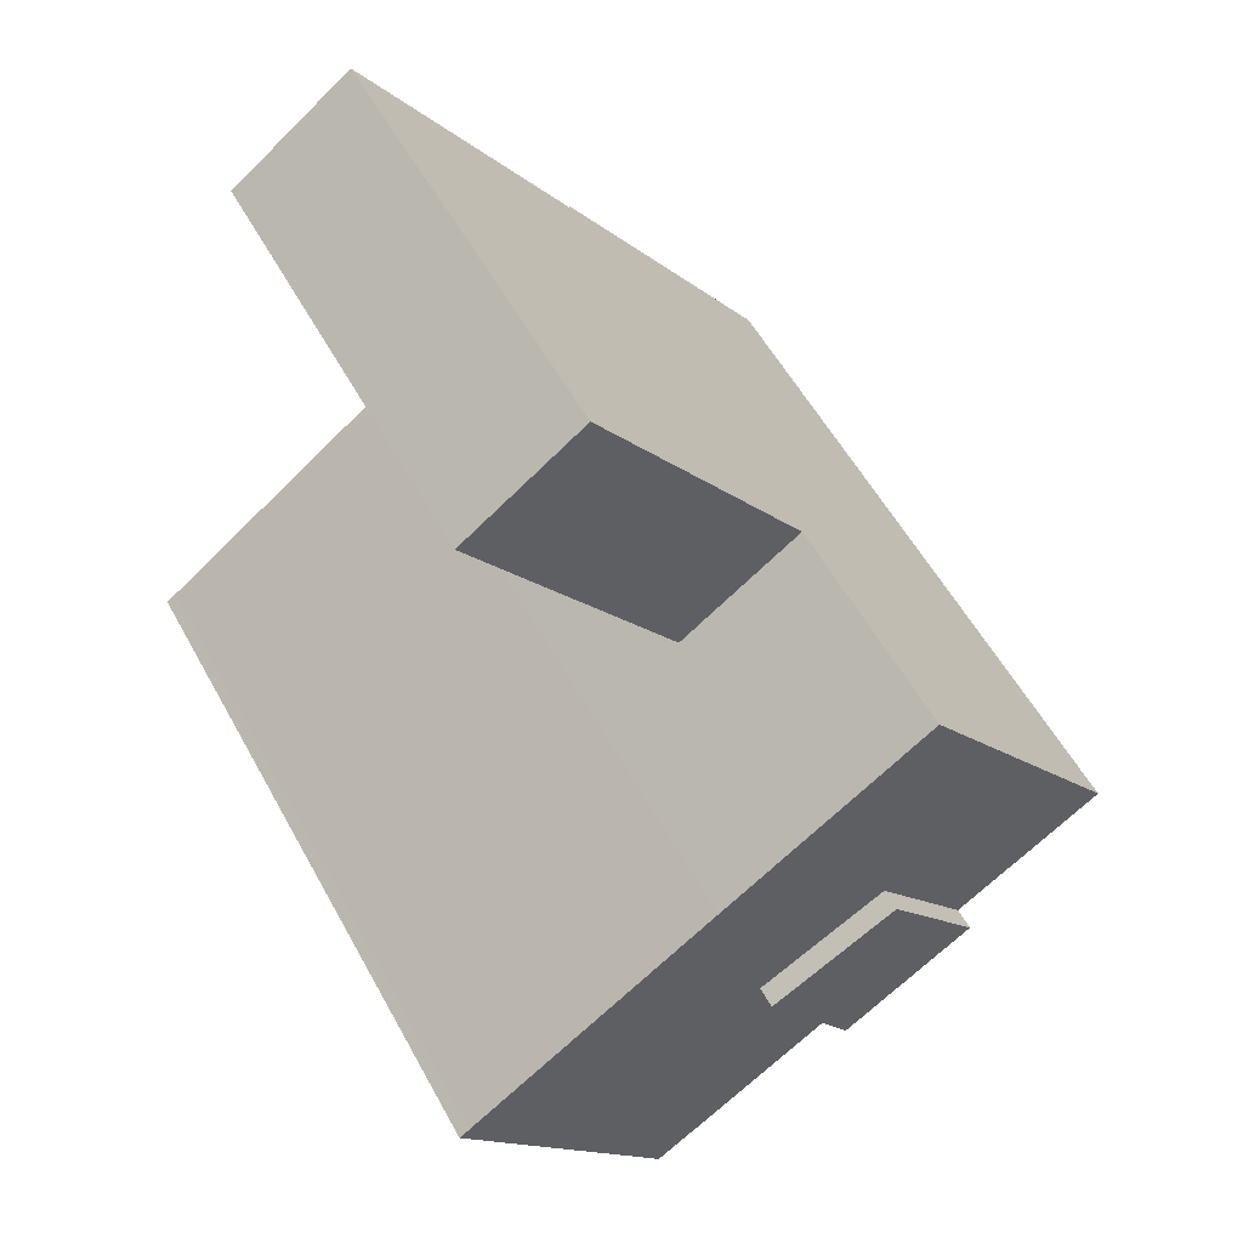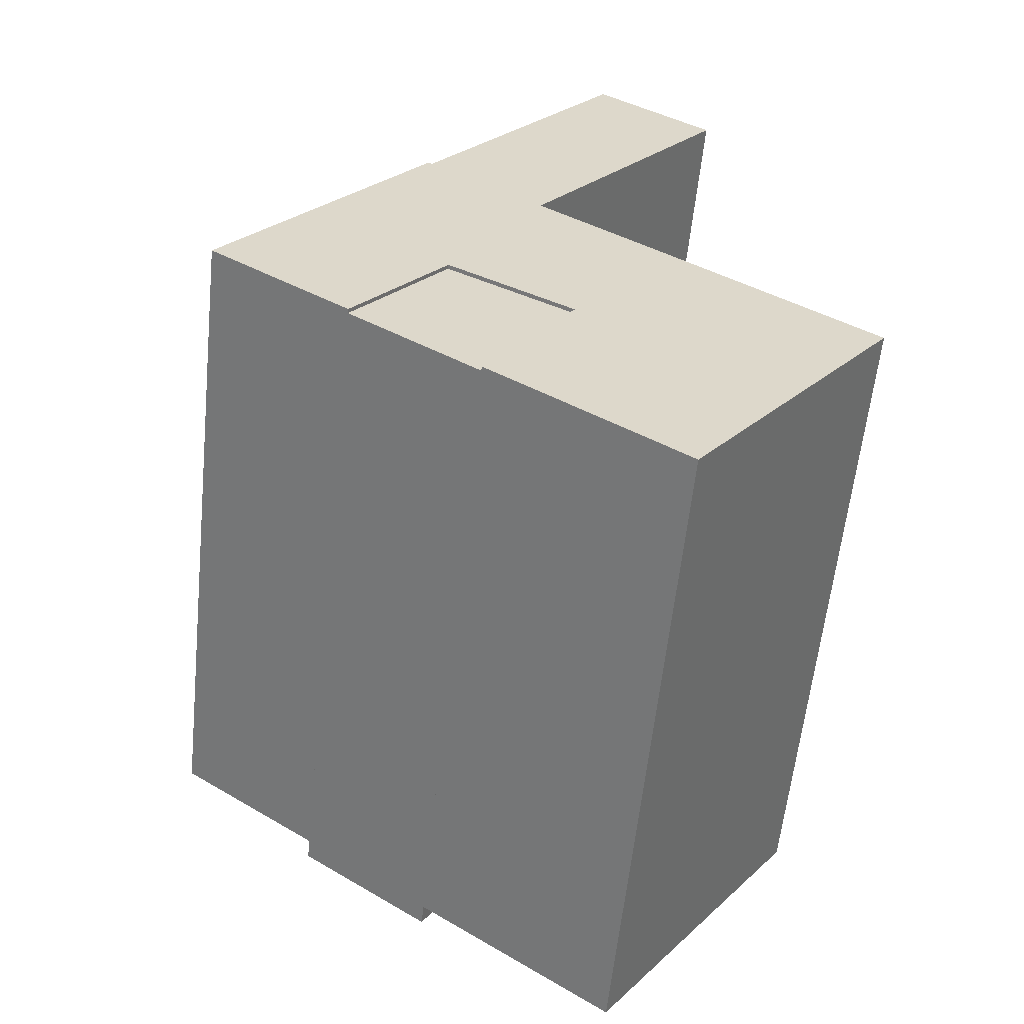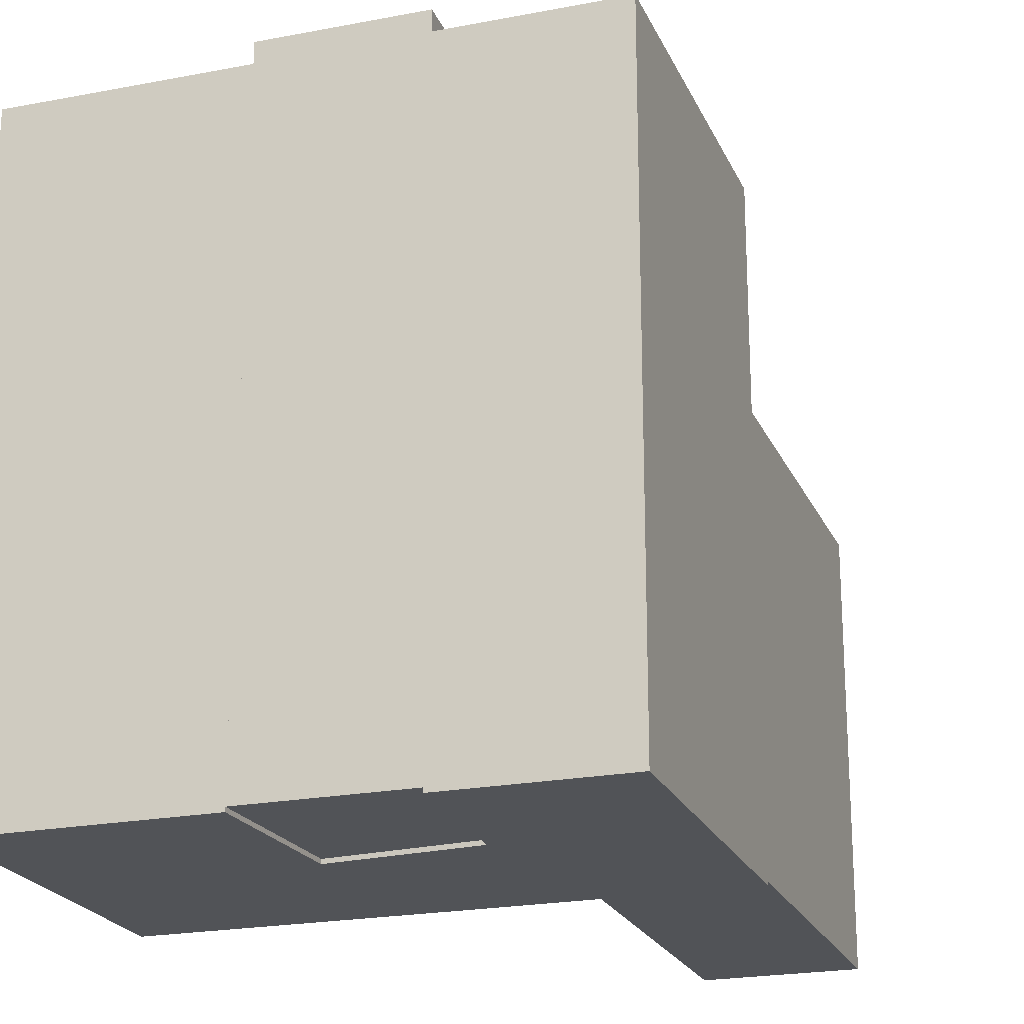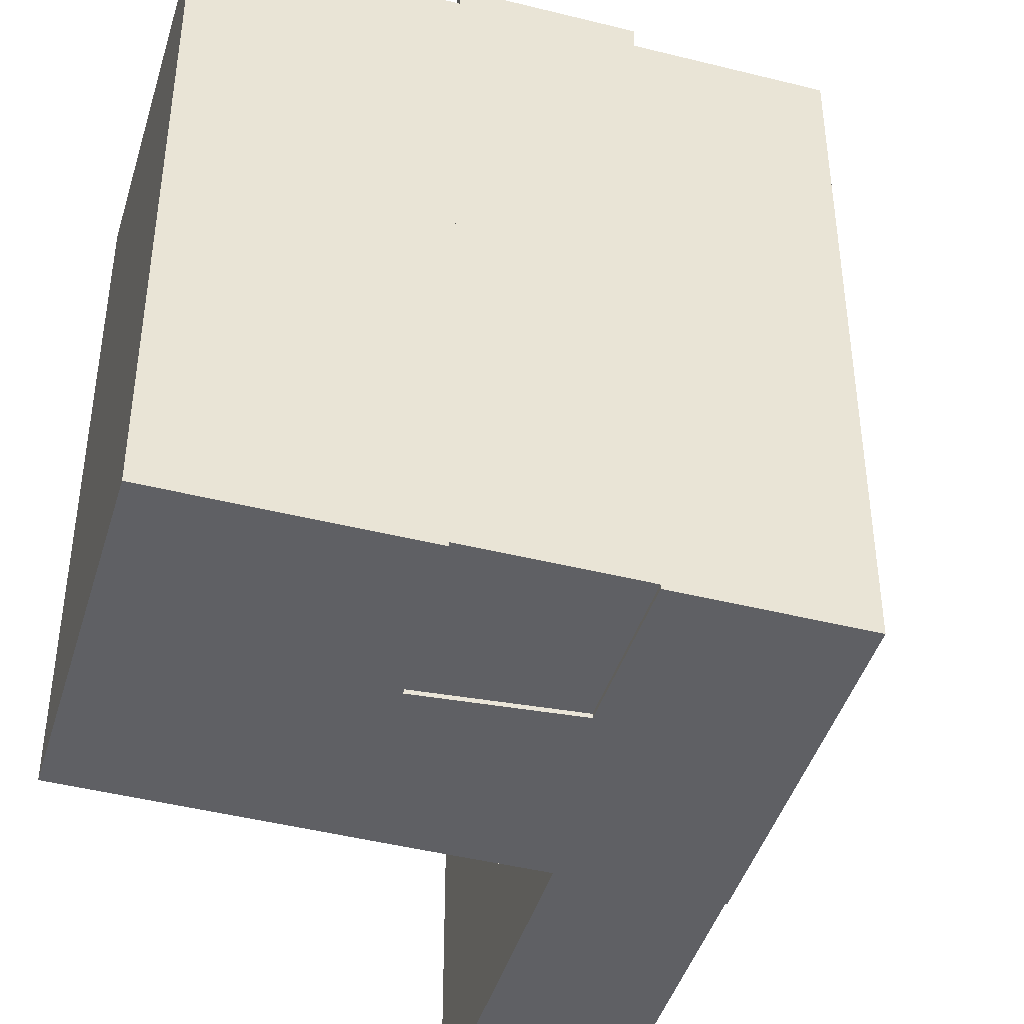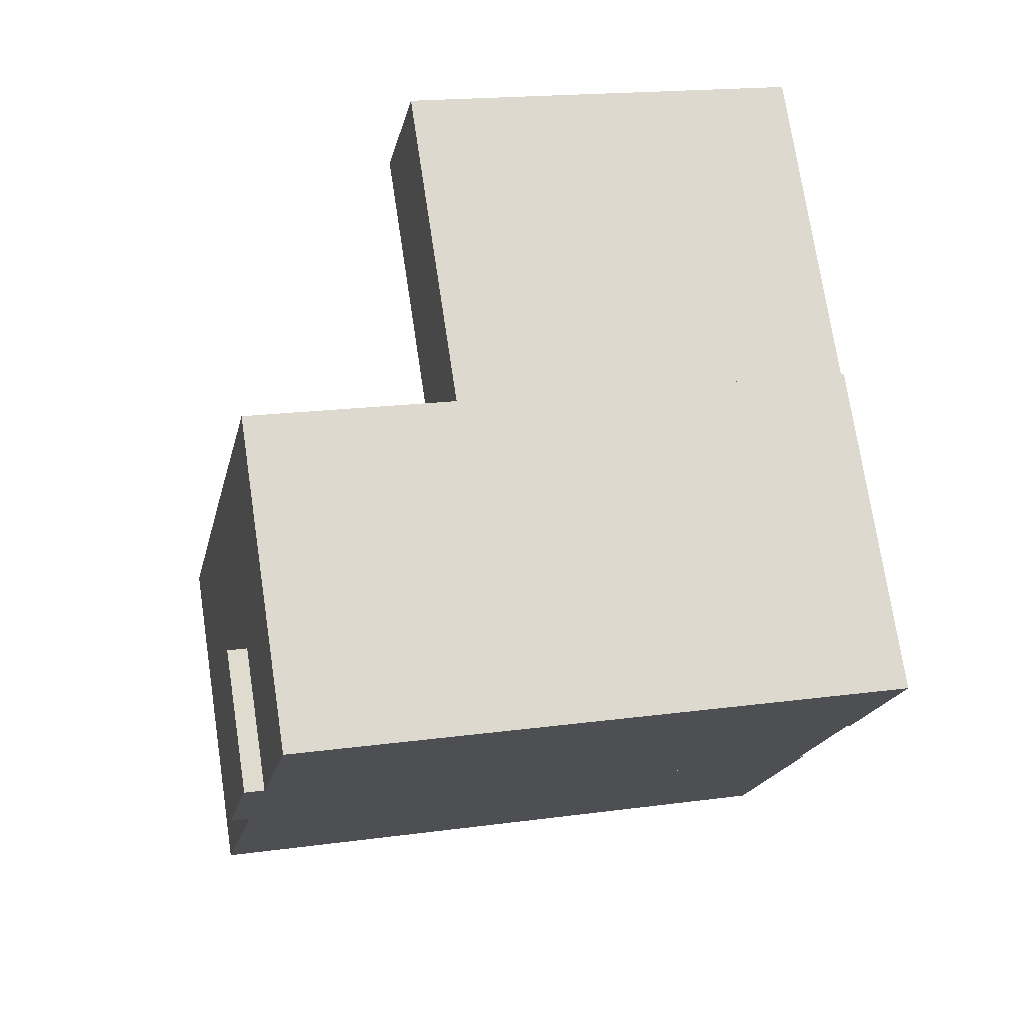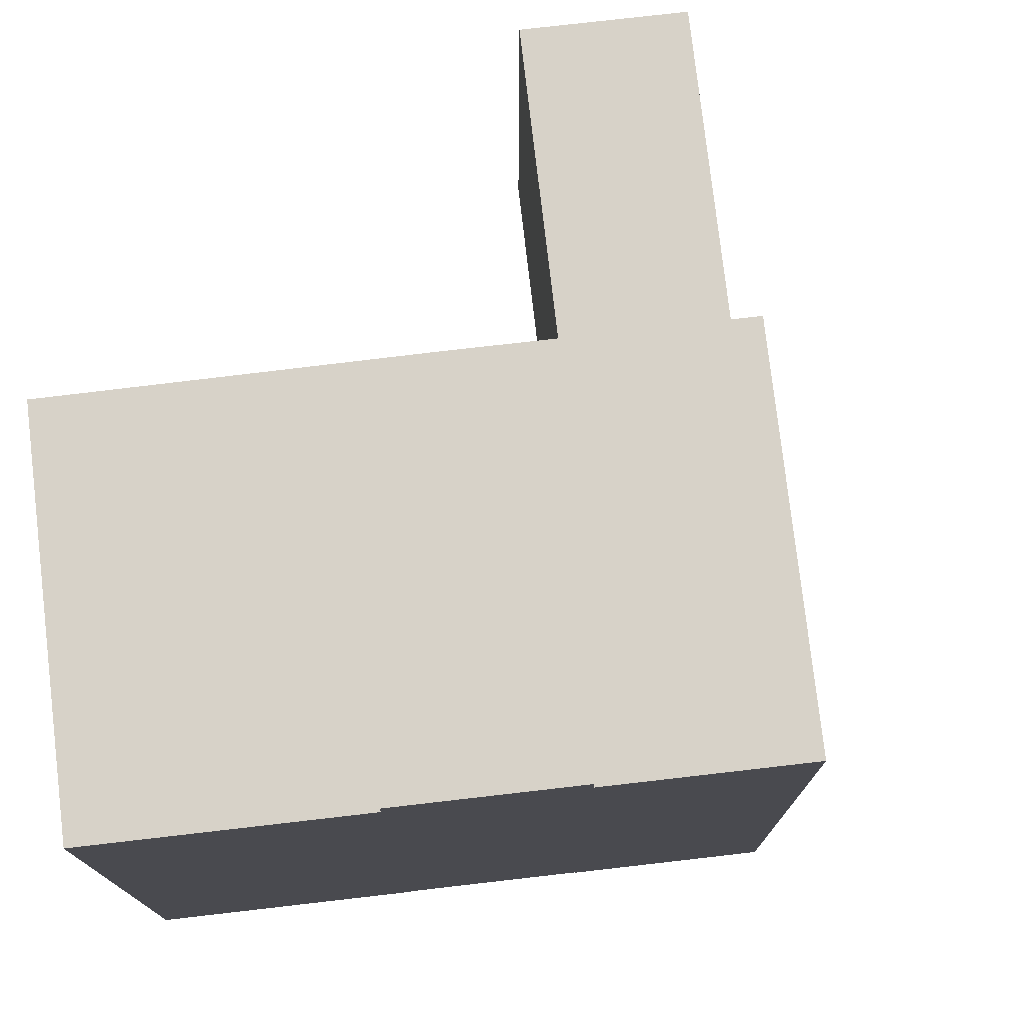
<metadata>
{"format":"obj","ext":"obj","renderer":"f3d","projection":"perspective","resolution":1024,"background":"white","views":[{"elev":56.2,"azim":151.5,"up":"+Z"},{"elev":-59.2,"azim":-5.9,"up":"+Z"},{"elev":-21.7,"azim":-125.0,"up":"+Y"},{"elev":-44.0,"azim":-160.3,"up":"+Y"},{"elev":18.5,"azim":-104.6,"up":"+Z"},{"elev":77.3,"azim":-150.5,"up":"+Y"}]}
</metadata>
<code>
v  16.25 -1.361e-15 22.22
v  15.28 -6.689e-16 10.92
v  21.01 -1.149e-15 18.76
v  13.88 -1.162e-15 18.98
v  12.92 -4.712e-16 7.695
v  8.16 -6.831e-16 11.16
v  9.295 0.04 0.7422
v  10.72 0.04 -7.813
v  14.27 0.04 -2.262
v  5.609 0.04 -4.086
v  26.02 -0.13 -1.93
v  18.31 -0.13 -13.34
v  26.41 -0.13 -2.223
v  22.4 -0.13 0.7375
v  16.26 -0.13 5.263
v  14.27 -0.13 -2.262
v  8.16 -0.13 11.16
v  17.99 -0.13 -13.1
v  9.295 -0.13 0.7422
v  0 -0.13 -7.96e-18
v  5.609 -0.13 -4.086
v  14.28 -0.13 -10.4
v  10.72 -0.13 -7.813
v  21.01 16.82 18.76
v  13.88 16.82 18.98
v  16.25 16.82 22.22
v  15.28 16.82 10.92
v  8.161 16.82 11.16
v  12.92 16.82 7.695
v  9.296 26.47 0.7413
v  10.73 26.47 -7.814
v  5.609 26.47 -4.087
v  14.28 26.47 -2.263
v  16.27 25.64 5.263
v  0.0005495 25.64 -0.0008157
v  8.161 25.64 11.16
v  9.296 25.64 0.7414
v  22.4 25.64 0.7367
v  14.28 25.64 -2.263
v  26.02 25.64 -1.931
v  10.73 25.64 -7.814
v  26.42 25.64 -2.224
v  14.28 25.64 -10.4
v  17.99 25.64 -13.1
v  18.31 25.64 -13.34
v  5.609 25.64 -4.087
g defaultobject
f 1 2 3
f 2 1 4
f 2 4 5
f 5 4 6
f 7 8 9
f 8 7 10
f 11 12 13
f 12 11 14
f 12 14 15
f 12 15 16
f 16 15 17
f 12 16 18
f 16 17 19
f 19 17 20
f 19 20 21
f 16 22 18
f 22 16 23
f 24 25 26
f 25 24 27
f 25 27 28
f 28 27 29
f 30 31 32
f 31 30 33
f 34 35 36
f 35 34 37
f 37 34 38
f 37 38 39
f 39 38 40
f 39 40 41
f 41 40 42
f 41 42 43
f 43 42 44
f 44 42 45
f 46 35 37
f 3 27 24
f 27 3 29
f 29 3 5
f 5 3 2
f 3 26 1
f 26 3 24
f 28 5 6
f 5 28 29
f 30 10 7
f 10 30 32
f 9 30 7
f 30 9 33
f 8 33 9
f 33 8 31
f 32 8 10
f 8 32 31
f 14 34 15
f 34 14 38
f 11 38 14
f 38 11 40
f 13 40 11
f 40 13 42
f 12 42 13
f 42 12 45
f 44 12 18
f 12 44 45
f 43 18 22
f 18 43 44
f 41 22 23
f 22 41 43
f 39 23 16
f 23 39 41
f 37 16 19
f 16 37 39
f 21 37 19
f 37 21 46
f 35 21 20
f 21 35 46
f 36 20 17
f 20 36 35
f 15 36 17
f 36 15 34
f 26 4 1
f 4 26 6
f 6 26 25
f 6 25 28

</code>
